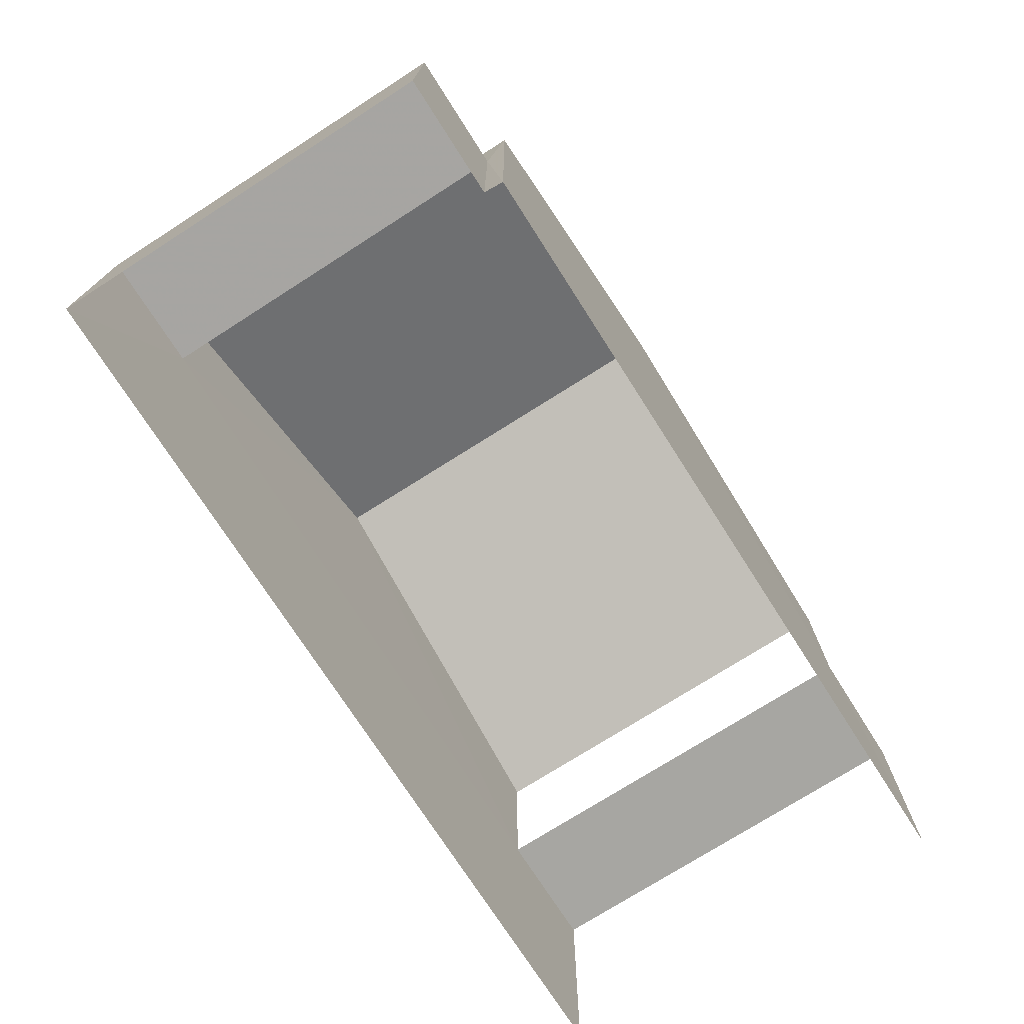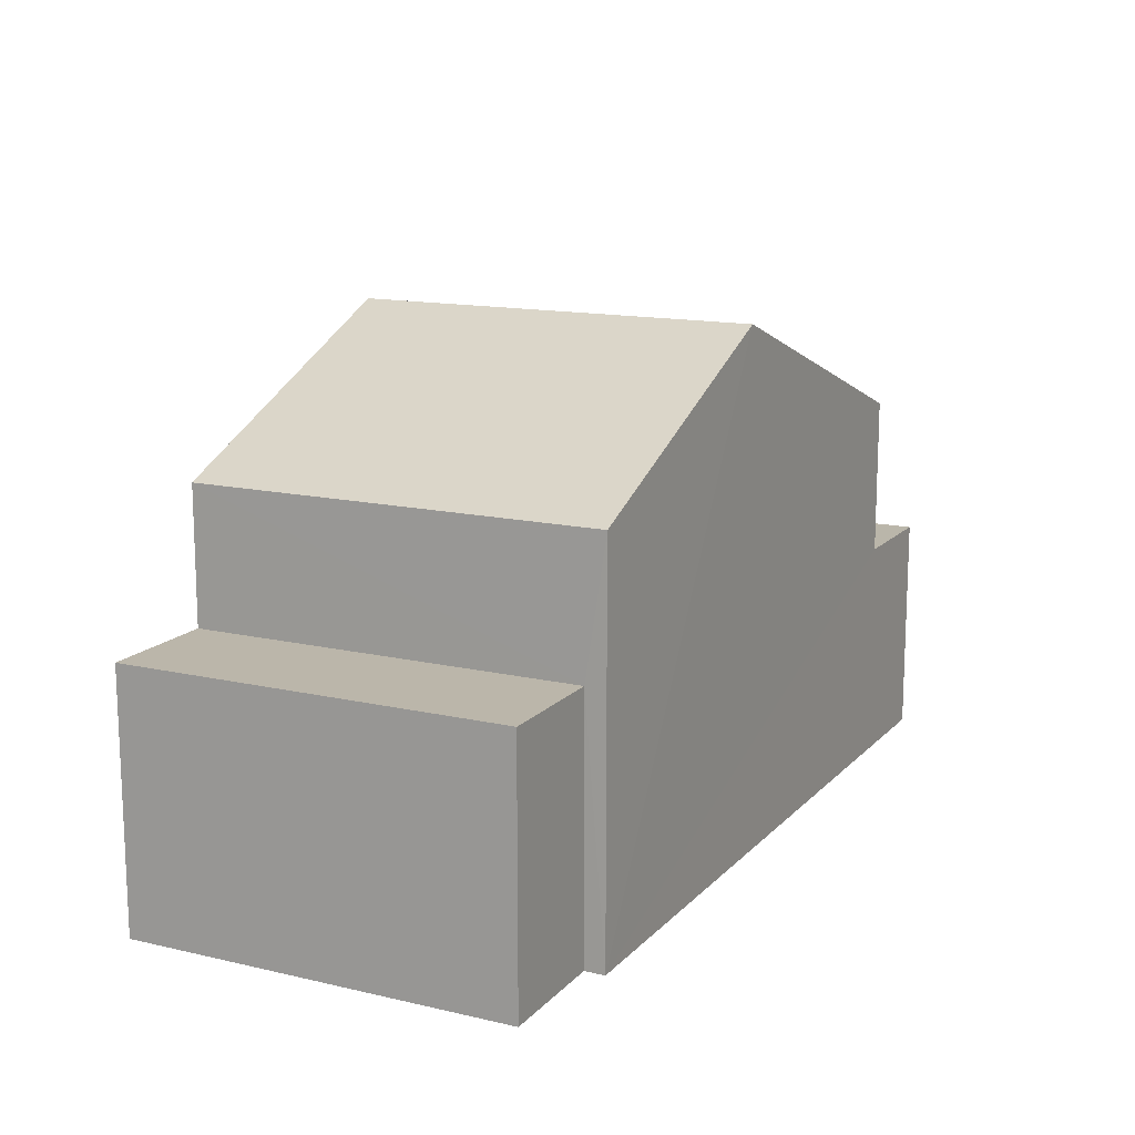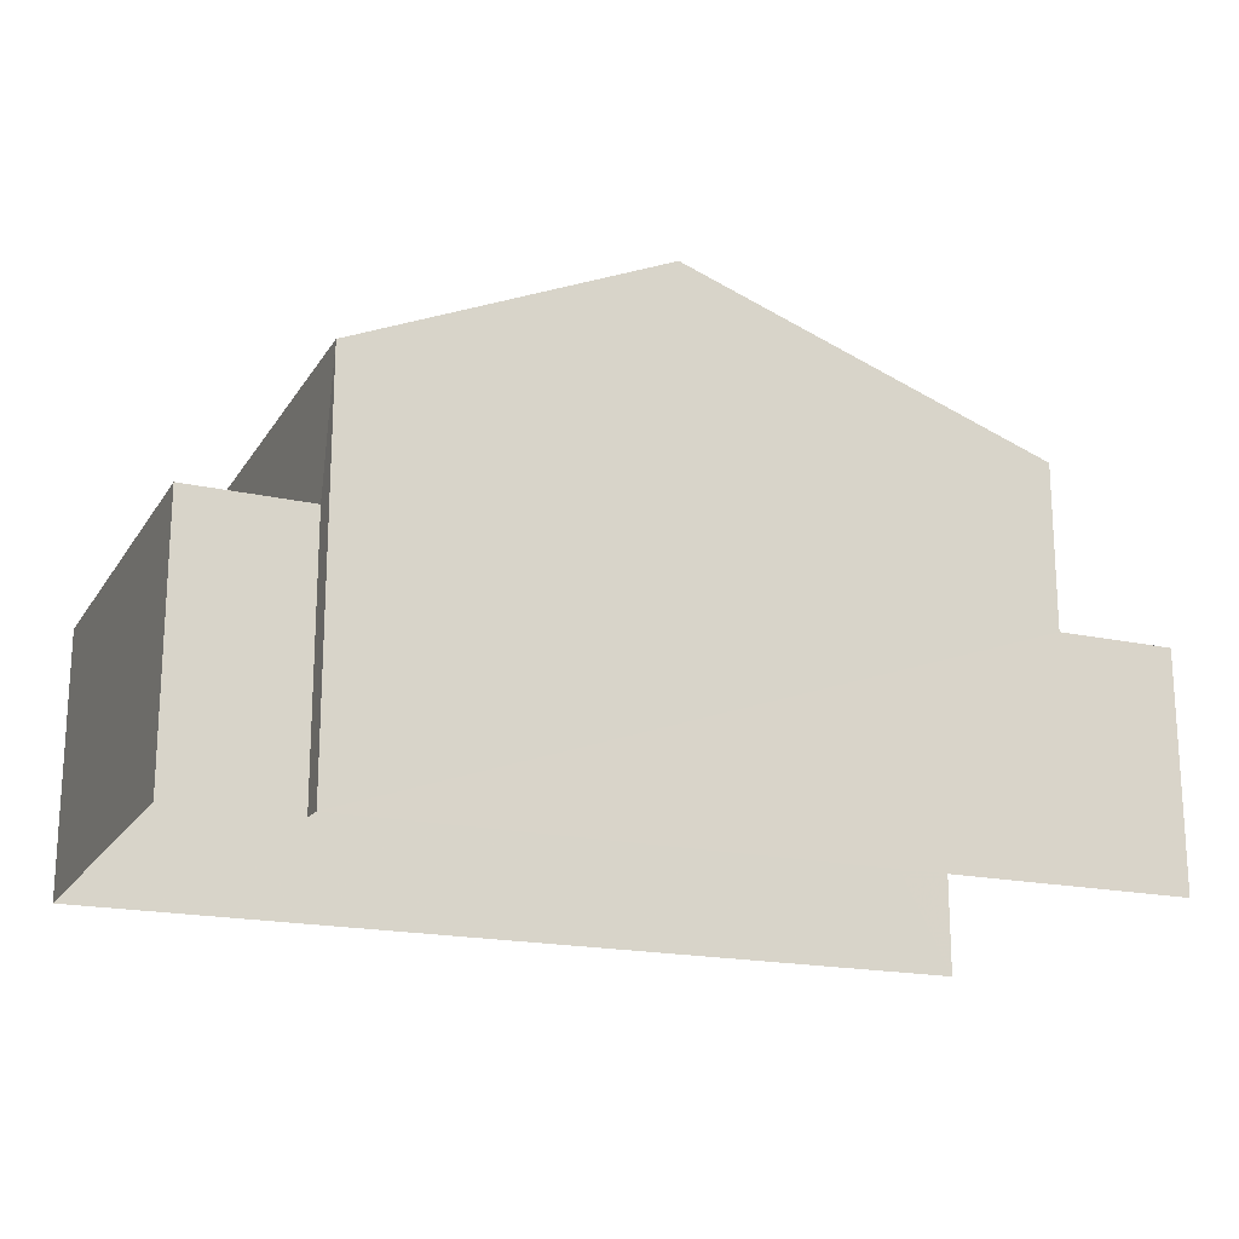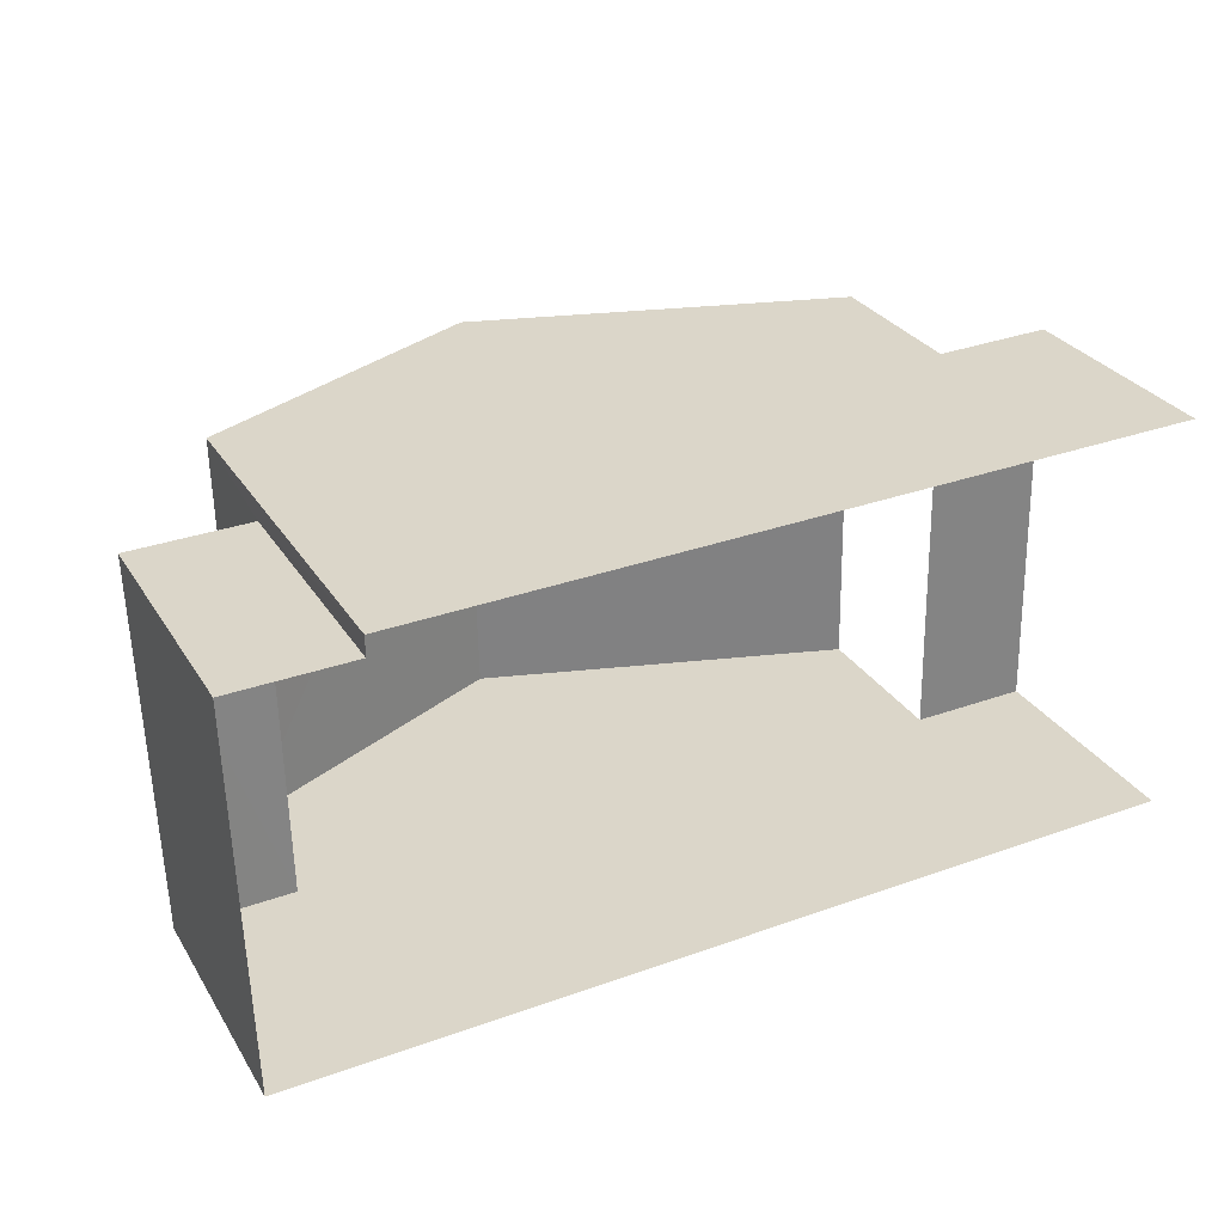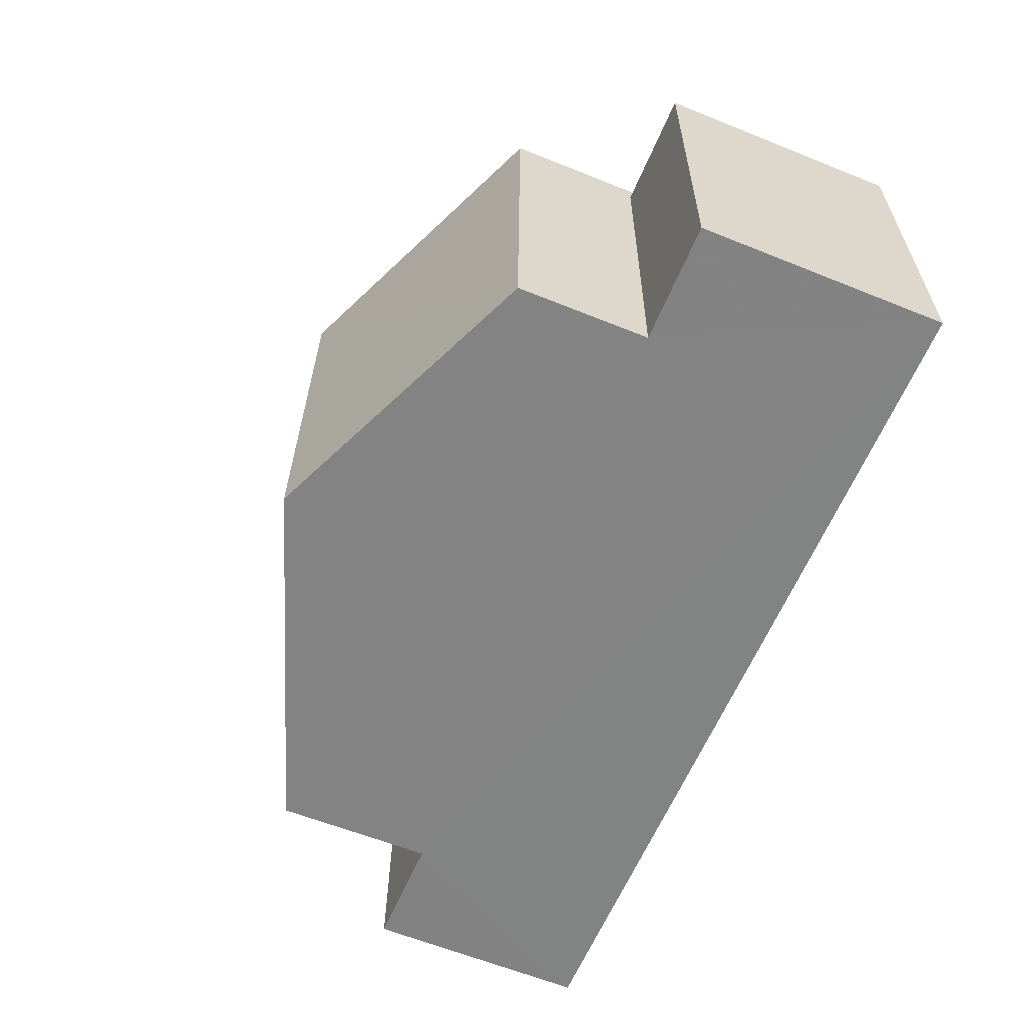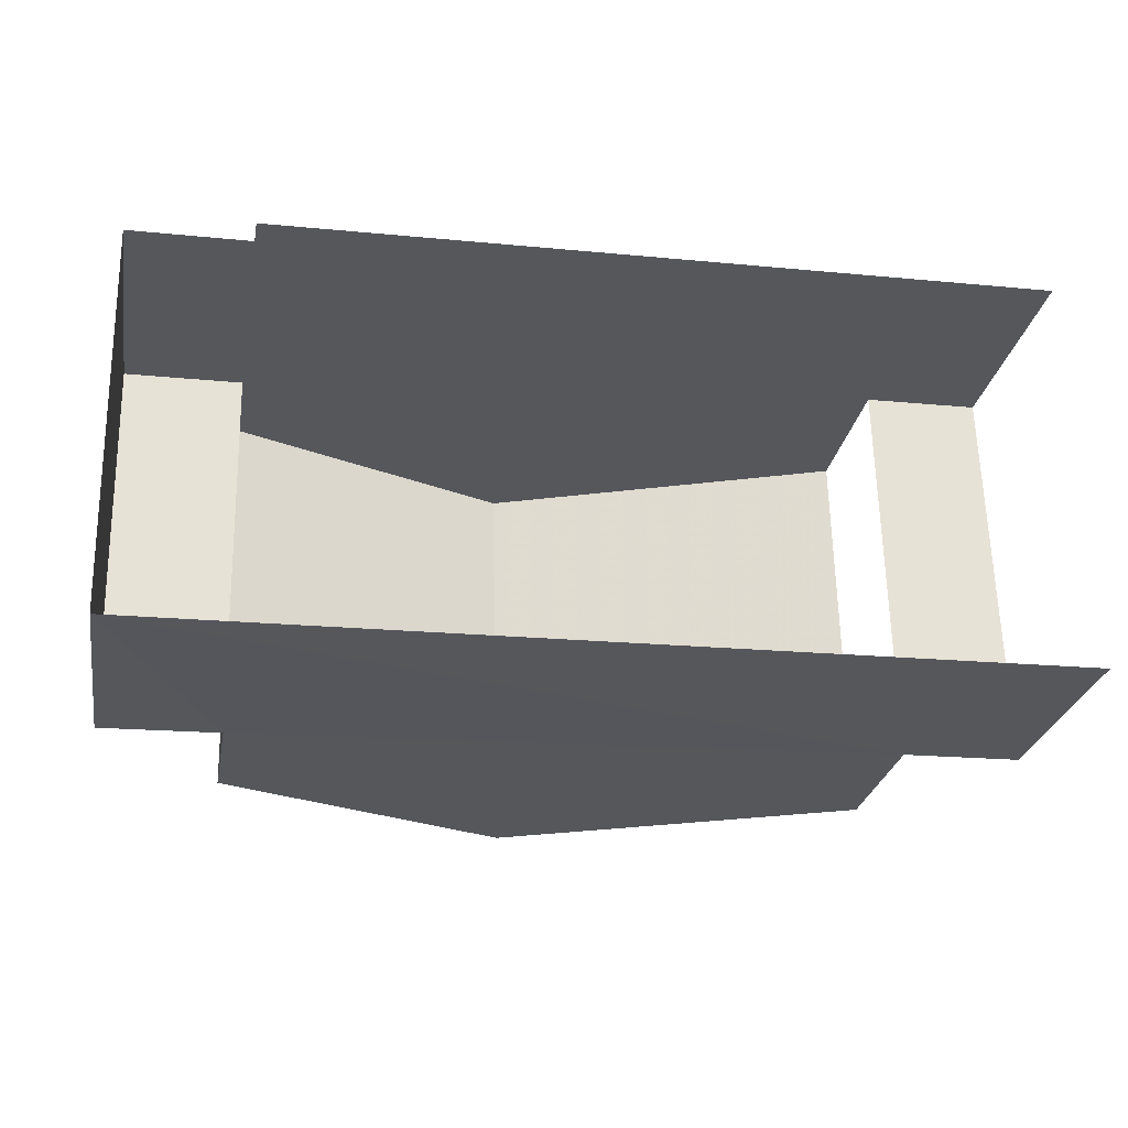
<metadata>
{"format":"obj","ext":"obj","renderer":"f3d","projection":"perspective","resolution":1024,"background":"white","views":[{"elev":-74.0,"azim":121.3,"up":"+Z"},{"elev":14.1,"azim":115.5,"up":"+Z"},{"elev":-18.7,"azim":155.7,"up":"+Z"},{"elev":29.5,"azim":153.6,"up":"+Y"},{"elev":-62.2,"azim":67.6,"up":"+Y"},{"elev":-26.7,"azim":169.8,"up":"+Y"}]}
</metadata>
<code>
v -3.734e+05 -1.04e+05 27.48
v -3.734e+05 -1.041e+05 27.48
v -3.734e+05 -1.041e+05 27.48
v -3.734e+05 -1.041e+05 27.48
v -3.734e+05 -1.041e+05 27.48
v -3.734e+05 -1.041e+05 27.48
v -3.734e+05 -1.041e+05 31.47
v -3.734e+05 -1.04e+05 31.47
v -3.734e+05 -1.041e+05 31.47
v -3.734e+05 -1.04e+05 31.47
v -3.734e+05 -1.041e+05 31.92
v -3.734e+05 -1.041e+05 31.92
v -3.734e+05 -1.041e+05 31.92
v -3.734e+05 -1.041e+05 31.92
v -3.734e+05 -1.041e+05 34.28
v -3.734e+05 -1.041e+05 34.28
v -3.734e+05 -1.04e+05 36.55
v -3.734e+05 -1.041e+05 36.55
v -3.734e+05 -1.04e+05 34.28
v -3.734e+05 -1.041e+05 34.28
f 1 2 3
f 3 2 4
f 1 5 2
f 4 2 6
f 7 20 19
f 10 7 19
f 9 1 3
f 9 8 1
f 7 8 9
f 7 10 8
f 11 12 13
f 14 11 13
f 15 16 17
f 18 15 17
f 19 20 18
f 17 19 18
f 2 5 14
f 5 16 14
f 14 15 11
f 14 16 15
f 2 13 6
f 2 14 13
f 16 5 17
f 19 17 10
f 10 5 1
f 10 1 8
f 17 5 10
f 12 4 6
f 13 12 6
f 15 18 11
f 18 20 7
f 12 11 4
f 4 7 3
f 3 7 9
f 11 18 7
f 4 11 7

</code>
